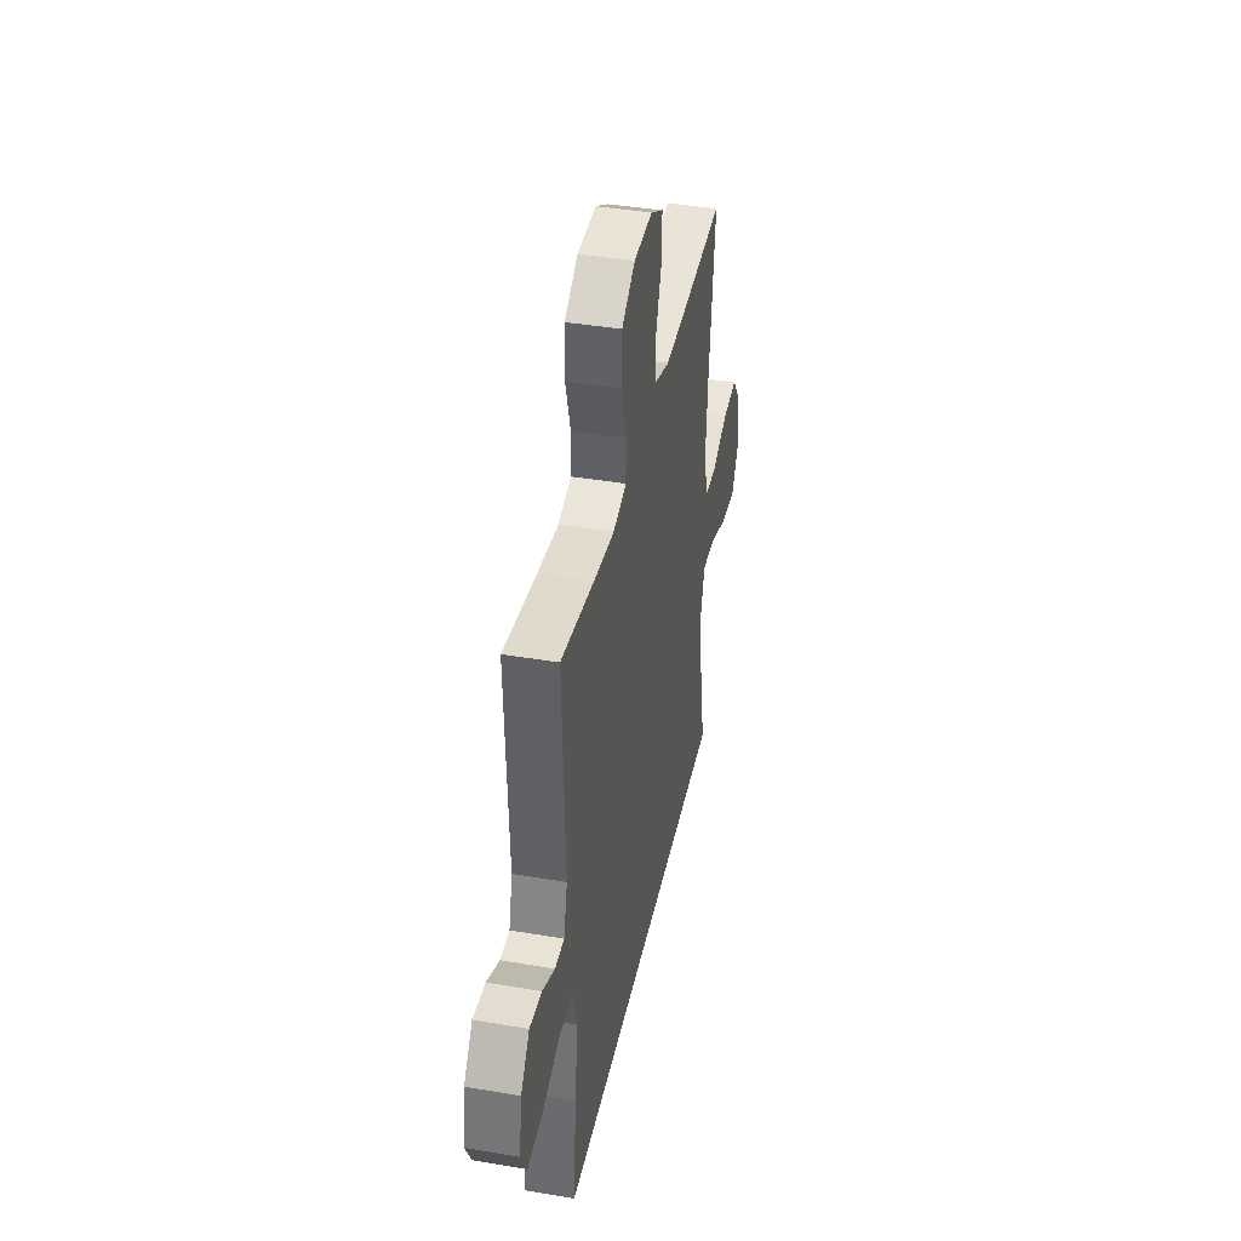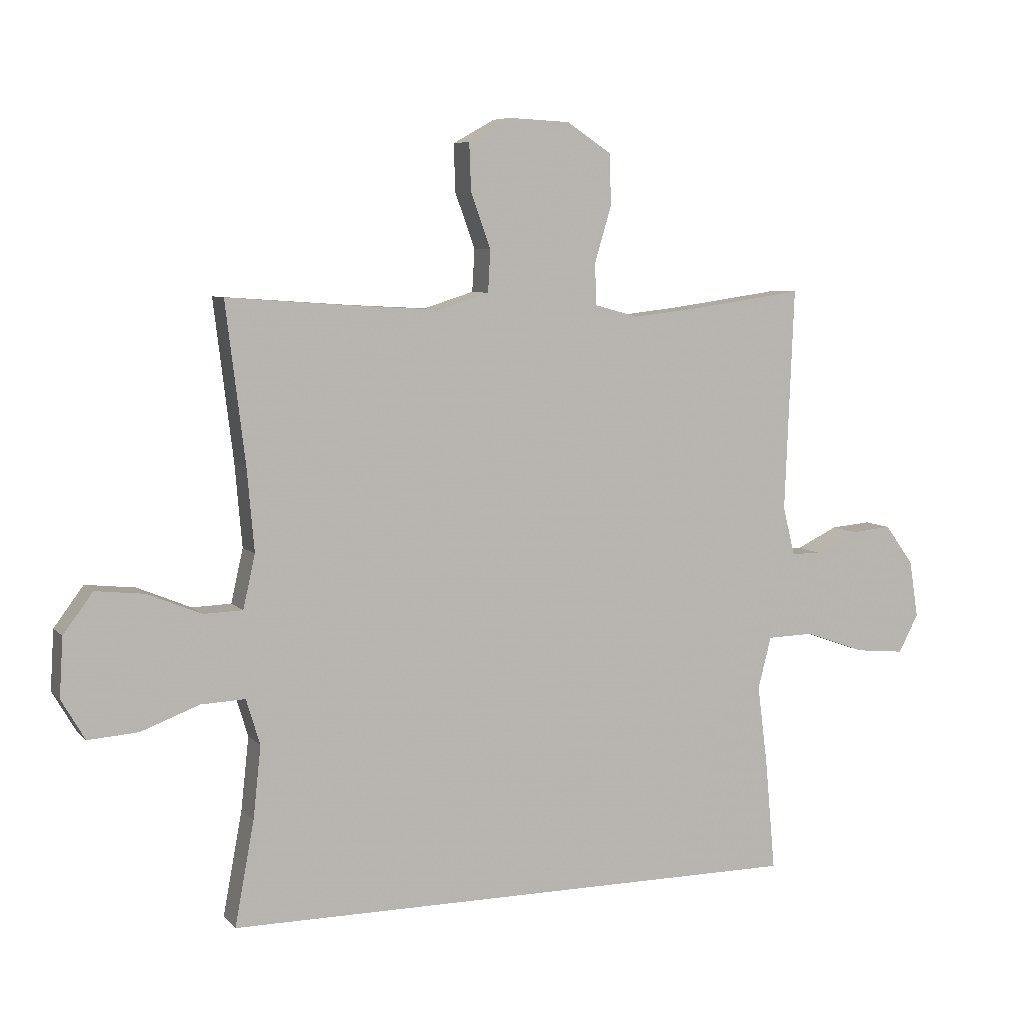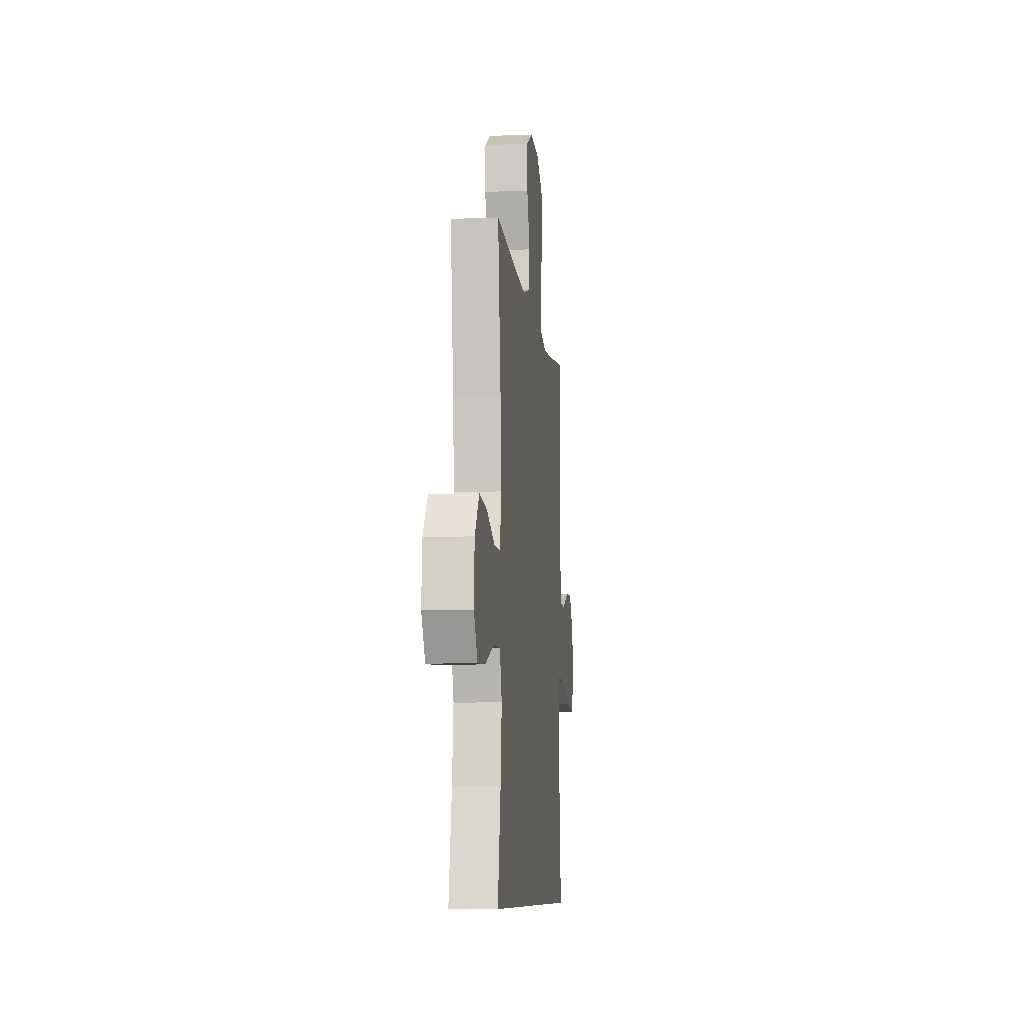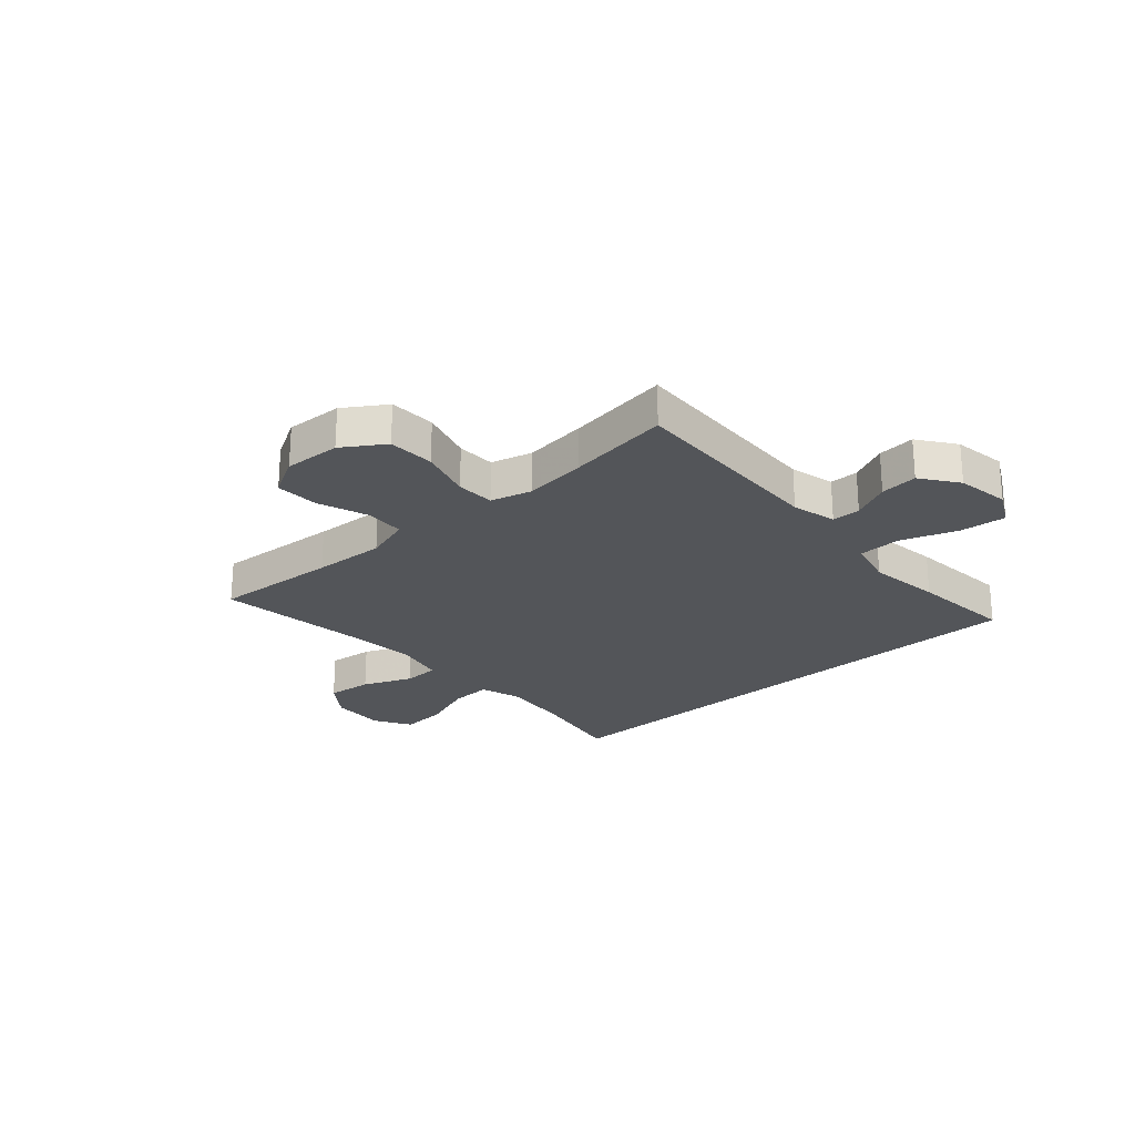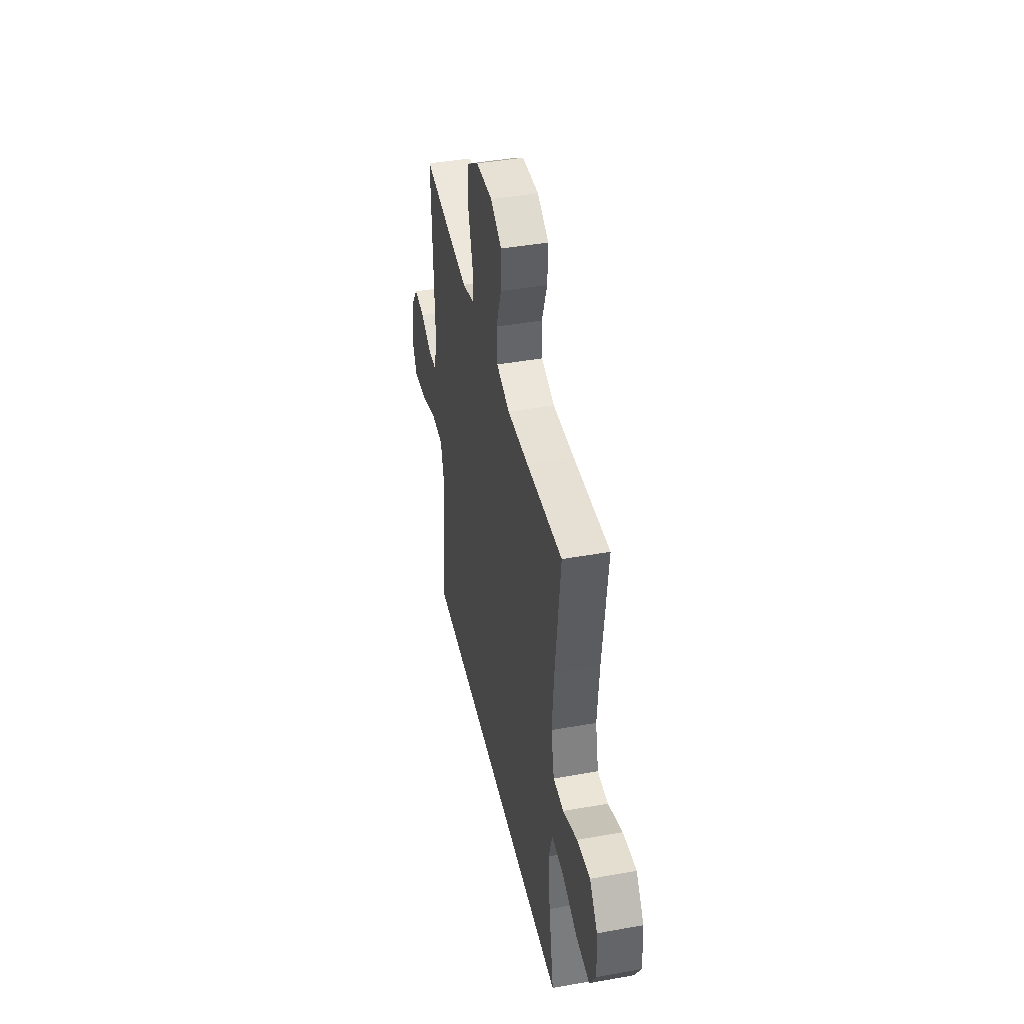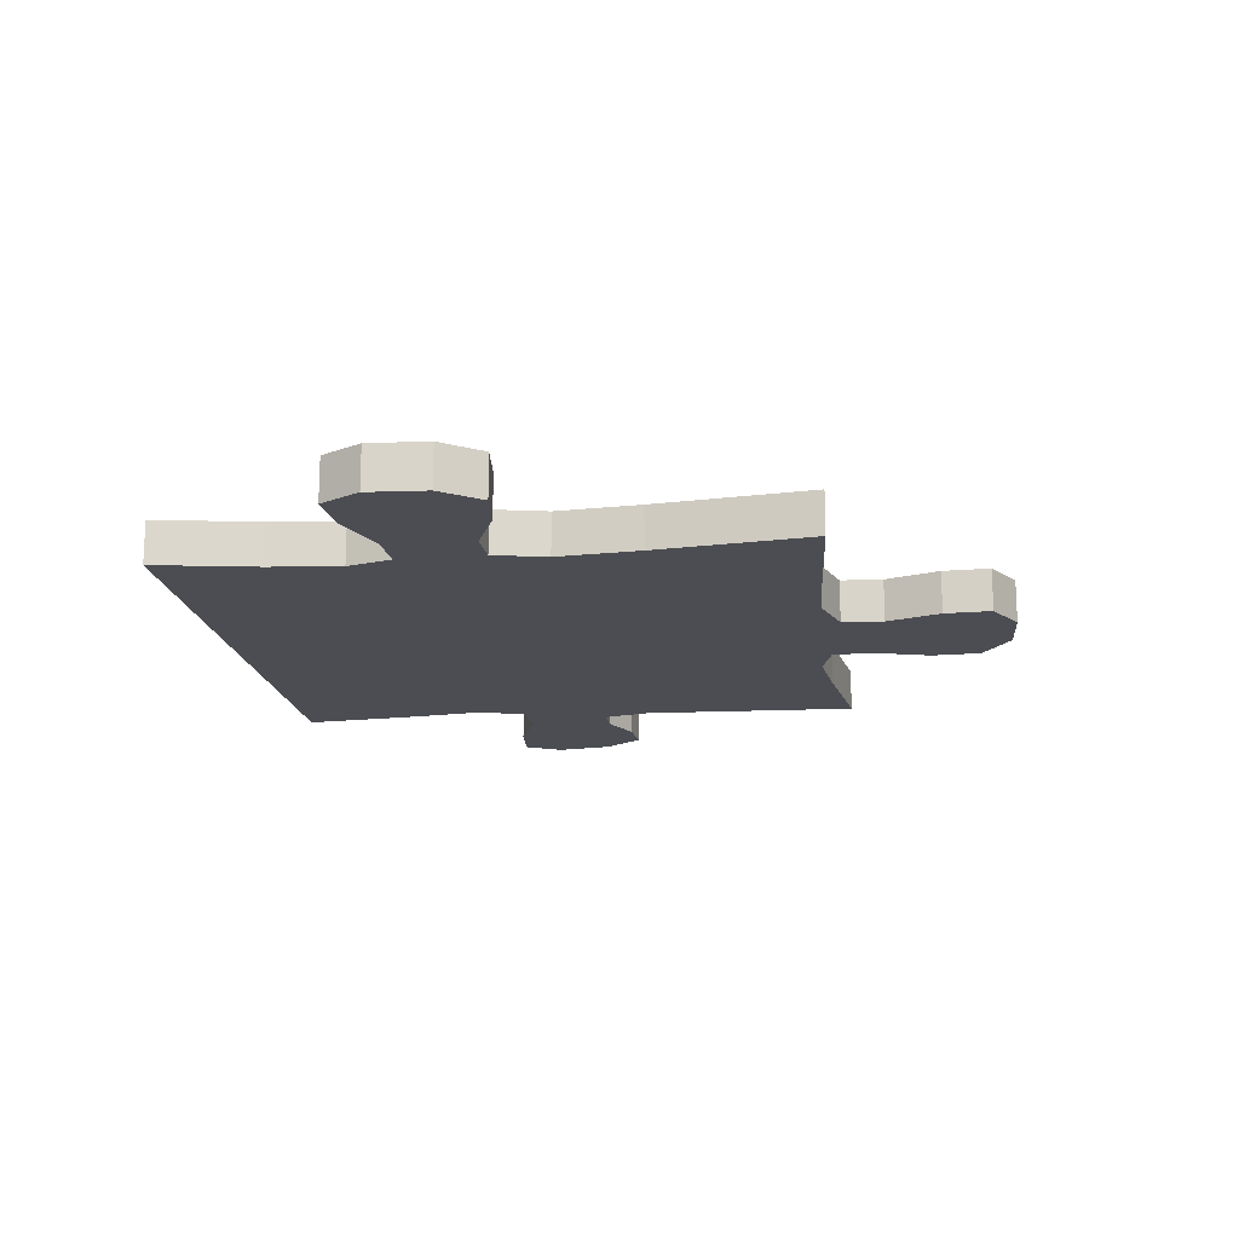
<metadata>
{"format":"obj","ext":"obj","renderer":"f3d","projection":"perspective","resolution":1024,"background":"white","views":[{"elev":40.0,"azim":101.8,"up":"+Z"},{"elev":6.8,"azim":-22.3,"up":"+Z"},{"elev":-9.0,"azim":-83.6,"up":"+Z"},{"elev":-24.3,"azim":41.8,"up":"+Y"},{"elev":42.4,"azim":-102.1,"up":"+Z"},{"elev":-16.4,"azim":-82.5,"up":"+Y"}]}
</metadata>
<code>
v -0.496 0.07 -0.5
v -0.464 0.07 -0.327
v -0.451 0.07 -0.207
v -0.474 0.07 -0.131
v -0.548 0.07 -0.134
v -0.644 0.07 -0.17
v -0.728 0.07 -0.176
v -0.767 0.07 -0.109
v -0.761 0.07 -0.011
v -0.712 0.07 0.055
v -0.63 0.07 0.046
v -0.541 0.07 0.009
v -0.476 0.07 0.011
v -0.456 0.07 0.1
v -0.468 0.07 0.238
v -0.5 0.07 0.5
v -0.275 0.07 0.484
v -0.145 0.07 0.477
v -0.062 0.07 0.503
v -0.058 0.07 0.573
v -0.091 0.07 0.664
v -0.094 0.07 0.743
v -0.024 0.07 0.782
v 0.078 0.07 0.777
v 0.152 0.07 0.728
v 0.155 0.07 0.644
v 0.127 0.07 0.55
v 0.129 0.07 0.481
v 0.202 0.07 0.461
v 0.316 0.07 0.474
v 0.5 0.07 0.5
v 0.485 0.07 0.129
v 0.505 0.07 0.049
v 0.556 0.07 0.048
v 0.625 0.07 0.081
v 0.692 0.07 0.087
v 0.74 0.07 0.021
v 0.755 0.07 -0.074
v 0.722 0.07 -0.137
v 0.639 0.07 -0.129
v 0.539 0.07 -0.093
v 0.462 0.07 -0.095
v 0.44 0.07 -0.181
v 0.457 0.07 -0.314
v 0.474 0.07 -0.5
v -0.496 0 -0.5
v -0.464 0 -0.327
v -0.451 0 -0.207
v -0.474 0 -0.131
v -0.548 0 -0.134
v -0.644 0 -0.17
v -0.728 0 -0.176
v -0.767 0 -0.109
v -0.761 0 -0.011
v -0.712 0 0.055
v -0.63 0 0.046
v -0.541 0 0.009
v -0.476 0 0.011
v -0.456 0 0.1
v -0.468 0 0.238
v -0.5 0 0.5
v -0.275 0 0.484
v -0.145 0 0.477
v -0.062 0 0.503
v -0.058 0 0.573
v -0.091 0 0.664
v -0.094 0 0.743
v -0.024 0 0.782
v 0.078 0 0.777
v 0.152 0 0.728
v 0.155 0 0.644
v 0.127 0 0.55
v 0.129 0 0.481
v 0.202 0 0.461
v 0.316 0 0.474
v 0.5 0 0.5
v 0.485 0 0.129
v 0.505 0 0.049
v 0.556 0 0.048
v 0.625 0 0.081
v 0.692 0 0.087
v 0.74 0 0.021
v 0.755 0 -0.074
v 0.722 0 -0.137
v 0.639 0 -0.129
v 0.539 0 -0.093
v 0.462 0 -0.095
v 0.44 0 -0.181
v 0.457 0 -0.314
v 0.474 0 -0.5
f 45 1 2
f 44 45 2
f 43 44 2
f 42 43 2 3
f 39 40 41
f 38 39 41
f 37 38 41
f 36 37 41
f 35 36 41
f 34 35 41
f 33 34 41 42
f 42 3 4
f 33 42 4
f 32 33 4
f 32 4 5
f 31 32 5
f 30 31 5
f 25 26 27
f 24 25 27
f 23 24 27
f 22 23 27
f 21 22 27
f 20 21 27
f 19 20 27 28
f 18 19 28 29
f 15 16 17
f 14 15 17 18
f 13 14 18 29
f 10 11 12
f 9 10 12
f 8 9 12
f 7 8 12
f 6 7 12
f 5 6 12
f 5 12 13
f 5 13 29 30
f 47 46 90
f 47 90 89
f 47 89 88
f 48 47 88 87
f 86 85 84
f 86 84 83
f 86 83 82
f 86 82 81
f 86 81 80
f 86 80 79
f 87 86 79 78
f 49 48 87
f 49 87 78
f 49 78 77
f 50 49 77
f 50 77 76
f 50 76 75
f 72 71 70
f 72 70 69
f 72 69 68
f 72 68 67
f 72 67 66
f 72 66 65
f 73 72 65 64
f 74 73 64 63
f 62 61 60
f 63 62 60 59
f 74 63 59 58
f 57 56 55
f 57 55 54
f 57 54 53
f 57 53 52
f 57 52 51
f 57 51 50
f 58 57 50
f 75 74 58 50
f 1 46 47 2
f 2 47 48 3
f 3 48 49 4
f 4 49 50 5
f 5 50 51 6
f 6 51 52 7
f 7 52 53 8
f 8 53 54 9
f 9 54 55 10
f 10 55 56 11
f 11 56 57 12
f 12 57 58 13
f 13 58 59 14
f 14 59 60 15
f 15 60 61 16
f 16 61 62 17
f 17 62 63 18
f 18 63 64 19
f 19 64 65 20
f 20 65 66 21
f 21 66 67 22
f 22 67 68 23
f 23 68 69 24
f 24 69 70 25
f 25 70 71 26
f 26 71 72 27
f 27 72 73 28
f 28 73 74 29
f 29 74 75 30
f 30 75 76 31
f 31 76 77 32
f 32 77 78 33
f 33 78 79 34
f 34 79 80 35
f 35 80 81 36
f 36 81 82 37
f 37 82 83 38
f 38 83 84 39
f 39 84 85 40
f 40 85 86 41
f 41 86 87 42
f 42 87 88 43
f 43 88 89 44
f 44 89 90 45
f 45 90 46 1

</code>
